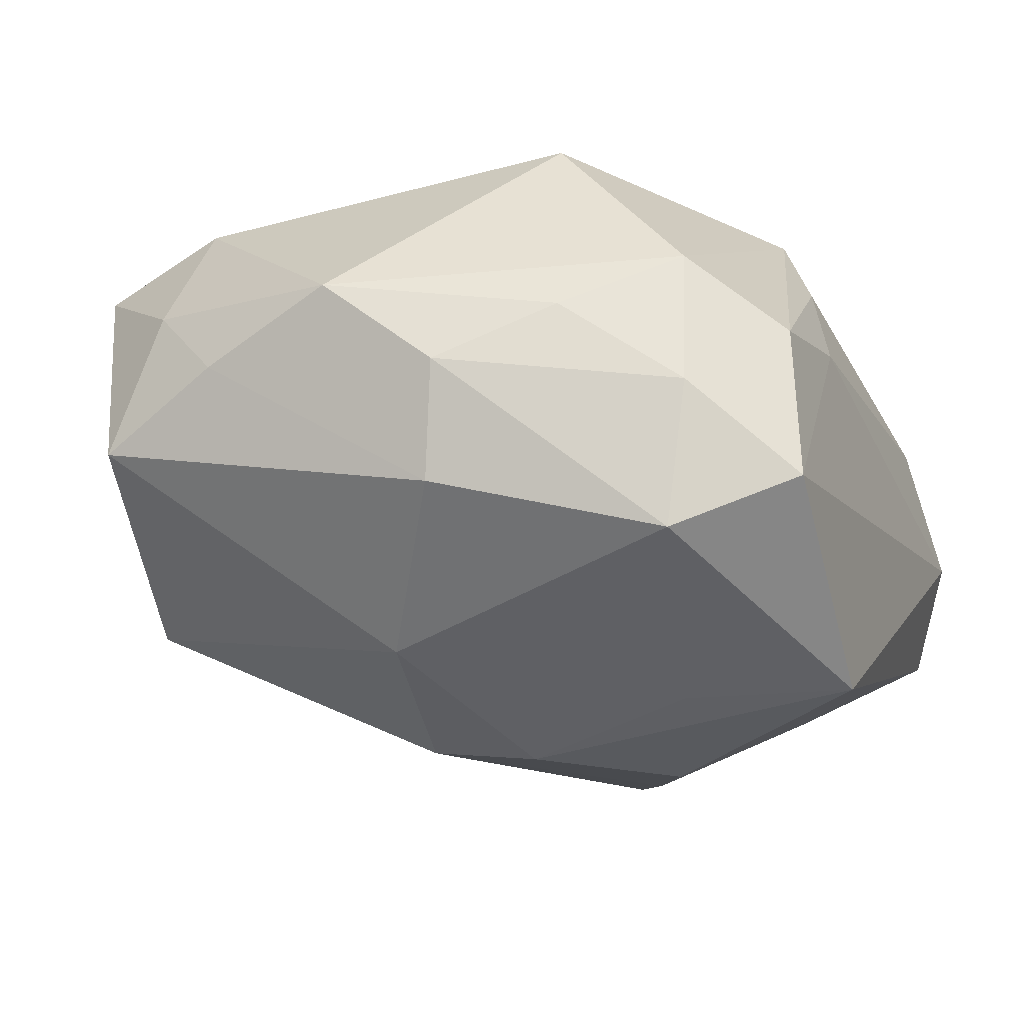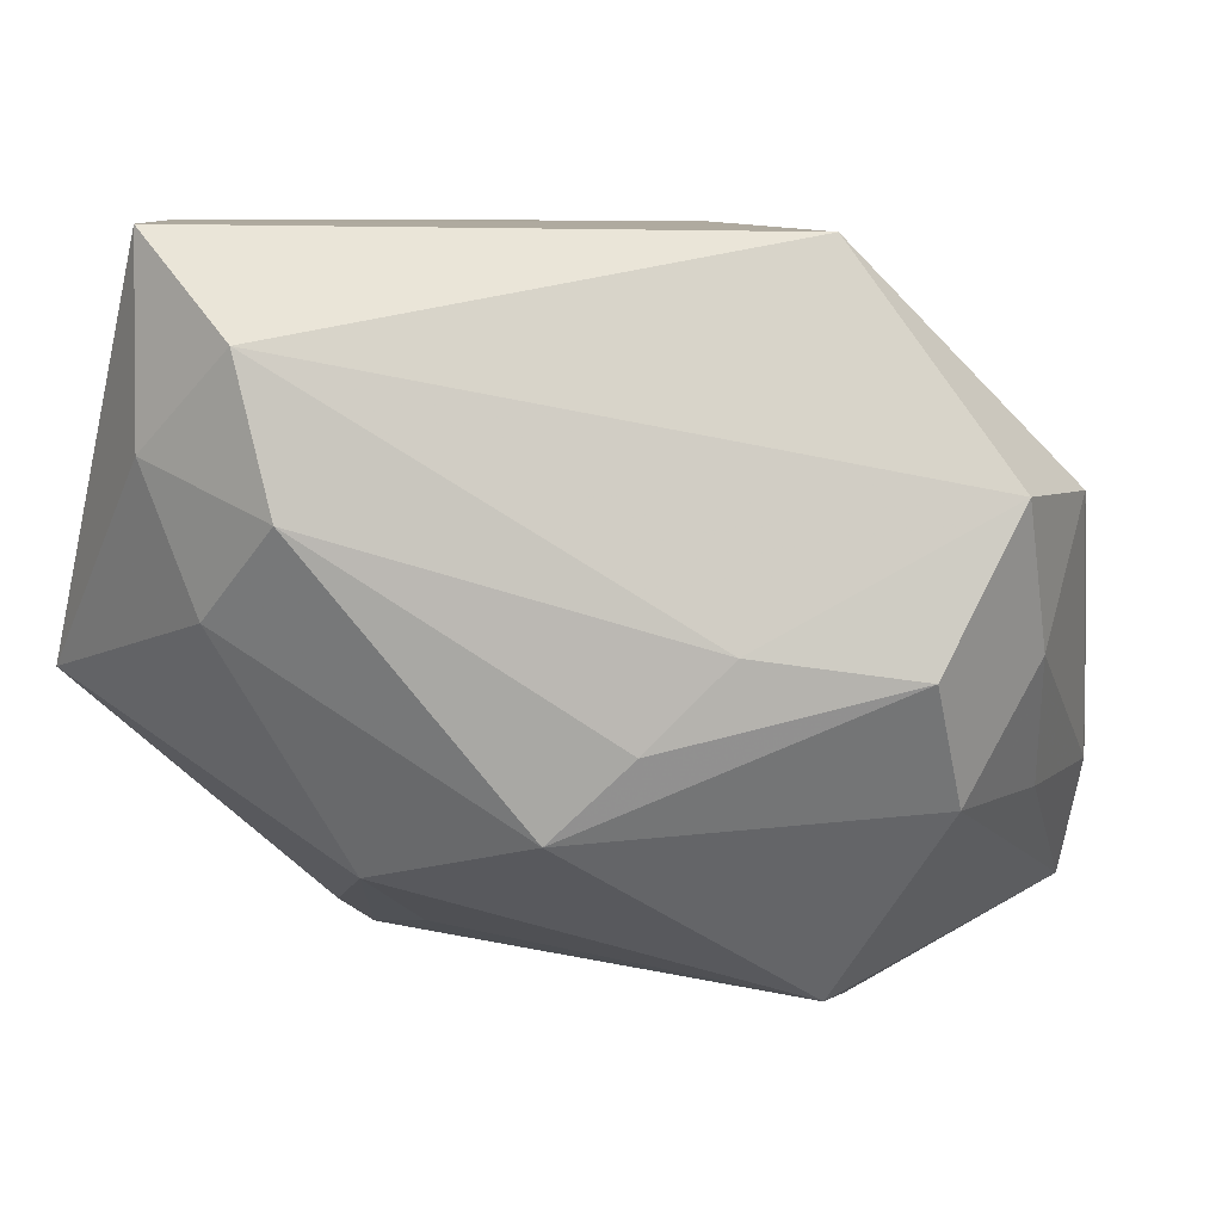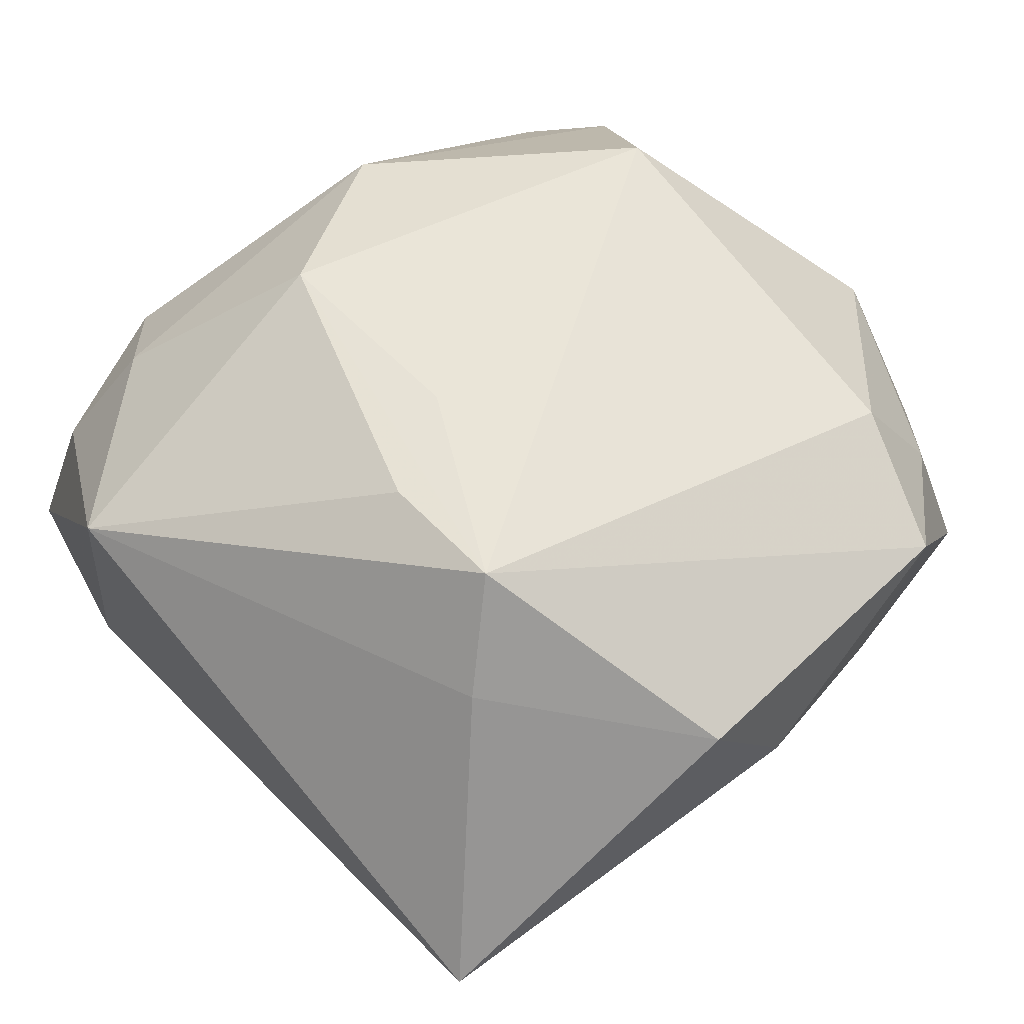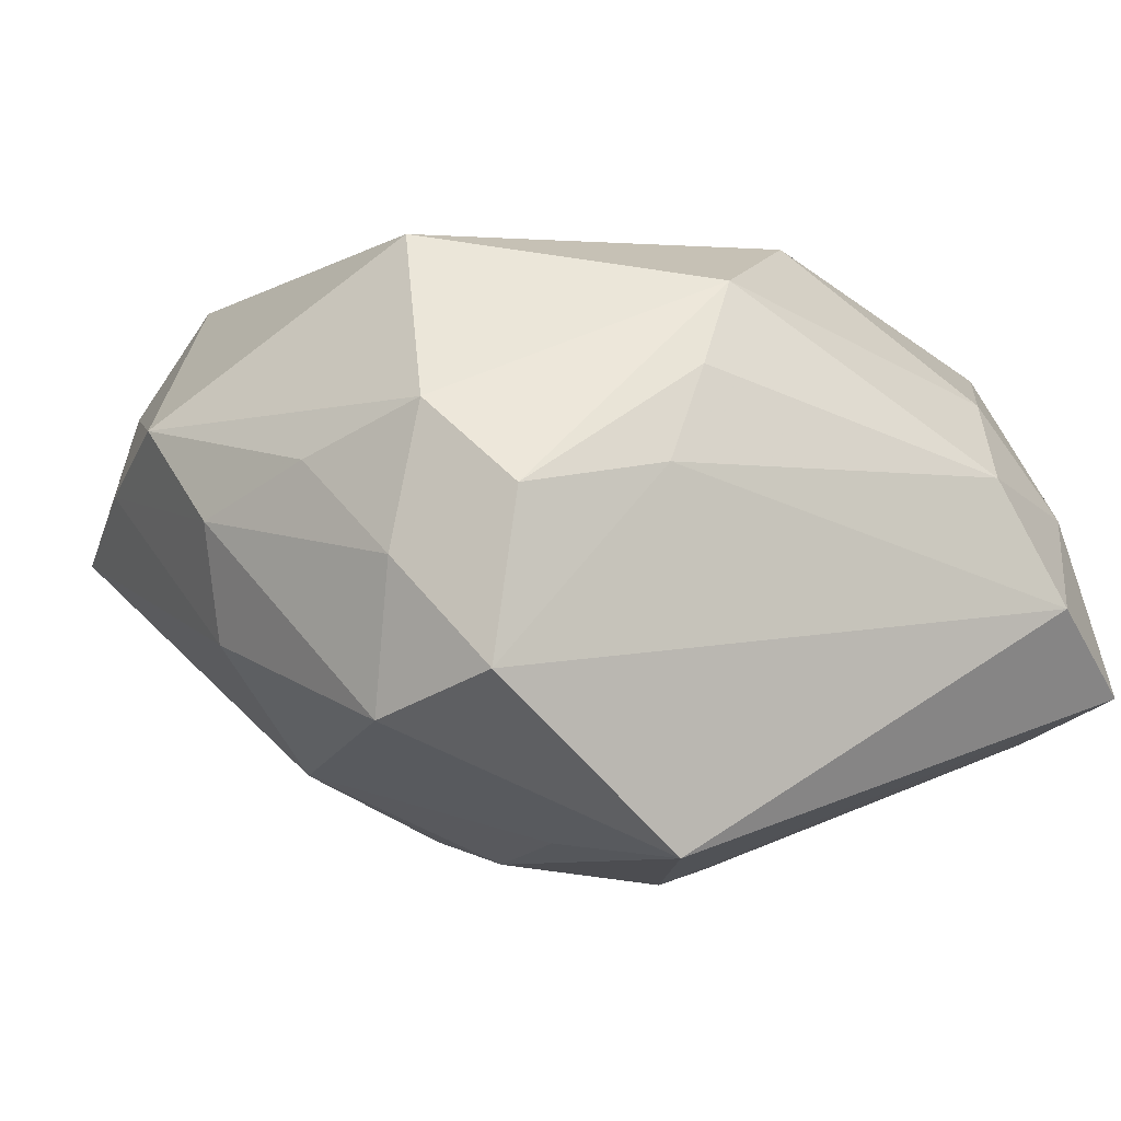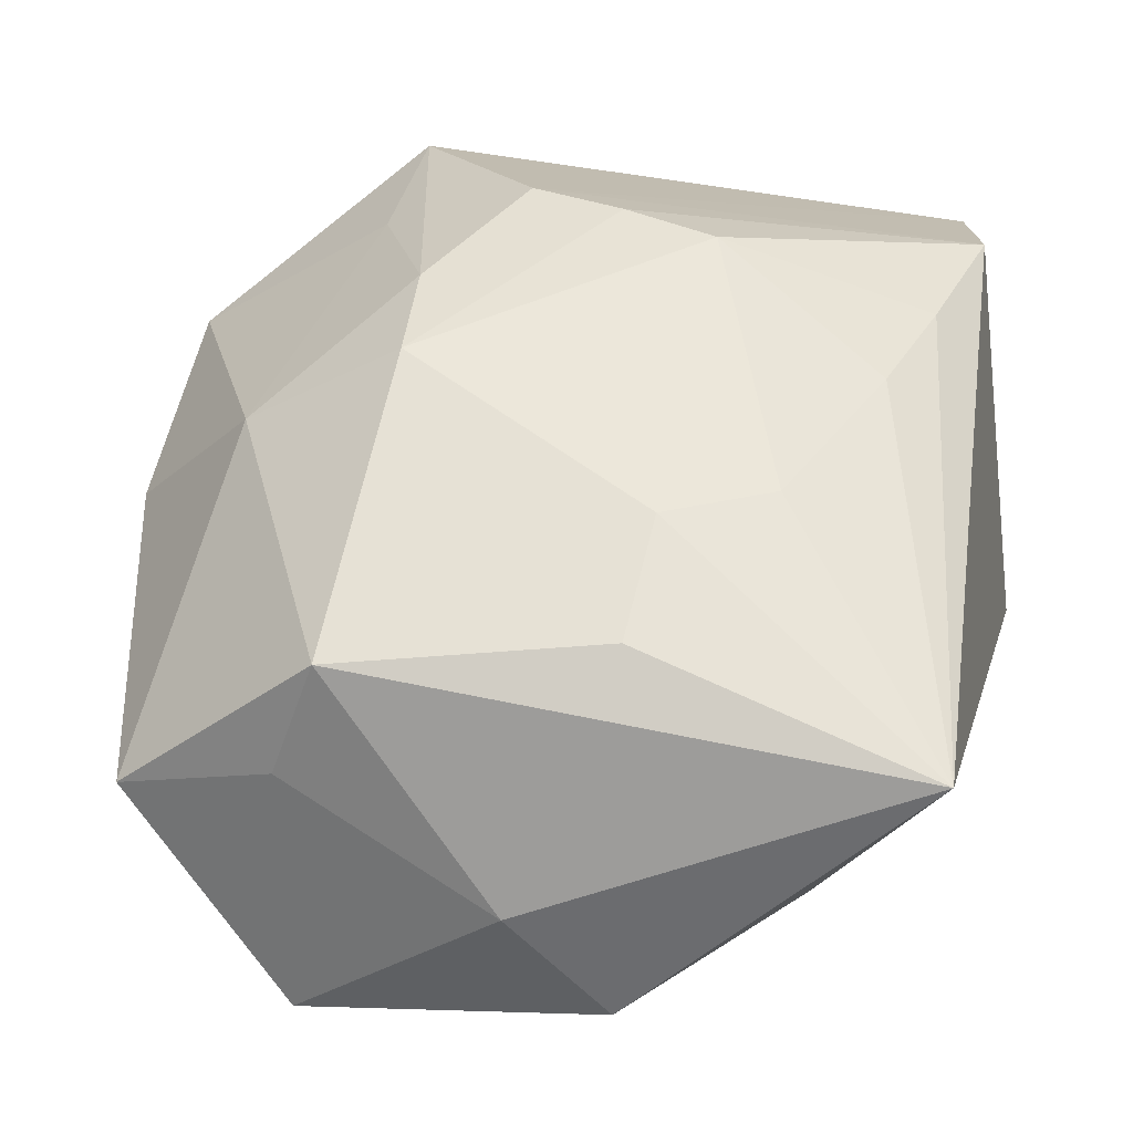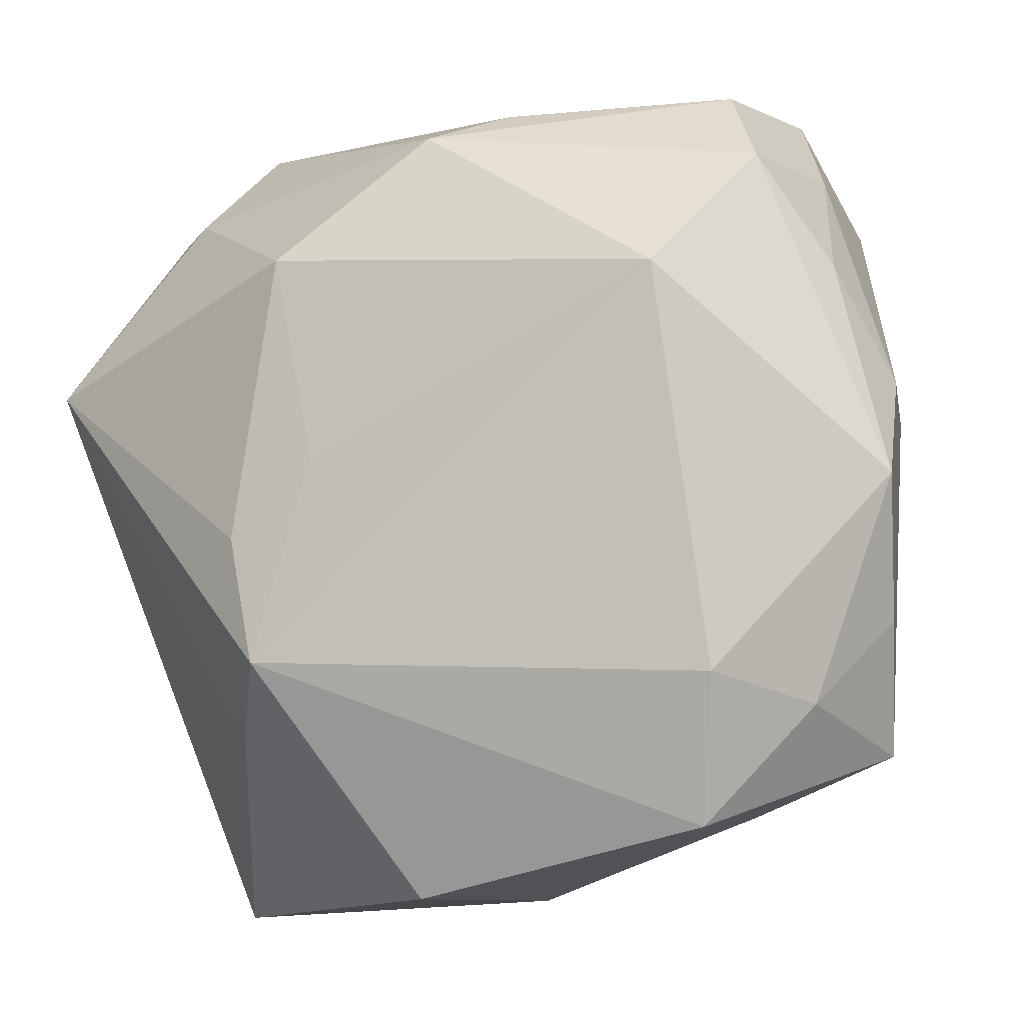
<metadata>
{"format":"obj","ext":"obj","renderer":"f3d","projection":"perspective","resolution":1024,"background":"white","views":[{"elev":-13.9,"azim":111.9,"up":"+Z"},{"elev":77.5,"azim":14.2,"up":"+Y"},{"elev":59.1,"azim":-32.0,"up":"+Z"},{"elev":1.7,"azim":149.7,"up":"+Z"},{"elev":-52.8,"azim":-174.7,"up":"+Y"},{"elev":-12.4,"azim":21.1,"up":"+Y"}]}
</metadata>
<code>
v 0.02556 0.02056 0.0002272
v 0.004767 -0.03151 0.003196
v -0.01226 -0.007295 0.02029
v 0.0182 -0.02535 -0.004546
v -0.02171 0.02779 -0.003936
v 0.02301 0.0199 0.009813
v 0.01945 -0.02761 0.01341
v -0.005516 0.008298 -0.0228
v -0.001354 -0.03176 0.0118
v 0.03152 -0.003539 0.008007
v -0.006079 -0.002186 0.02076
v 0.01459 -0.02472 -0.01237
v -0.02279 -0.03176 -0.005326
v 0.03036 -0.01299 0.003501
v -0.00652 -0.01673 -0.01586
v -0.01055 -0.01605 0.02031
v -0.03009 0.01346 -0.01471
v 0.03077 0.004318 0.002028
v 0.005216 0.02427 0.01205
v 0.009168 0.02652 0.005848
v -0.02568 0.003523 -0.01562
v 0.02119 -0.01789 0.01702
v -0.02641 0.02147 0.001831
v -0.009003 0.01237 0.02076
v 0.02744 0.01222 0.005976
v 0.02008 -0.002884 -0.01581
v 0.0289 -0.02176 -0.001641
v -0.01698 0.02619 0.004854
v -0.02976 0.02373 -0.01064
v 0.01981 0.02637 0.00457
v 0.001217 0.02118 0.01761
v -0.01423 -0.0141 -0.01488
v 0.02586 0.0193 -0.009937
v -0.03083 0.006454 0.01223
v 0.02231 0.02763 -0.006363
v -0.01155 0.004657 -0.02223
v 0.0113 0.01569 -0.01889
v 0.01859 0.009241 0.02076
v 0.008829 0.02721 -0.01861
v -0.02166 -0.004121 -0.0159
v 0.008022 0.00296 -0.02216
v 0.02929 0.003346 -0.006091
v -0.01447 -0.02049 0.01314
v -0.0206 0.0197 0.009873
v -0.004012 -0.02472 -0.0123
v 0.0006141 0.0118 -0.02299
v 0.008998 -0.004621 -0.02145
v 0.02613 -0.01929 0.00912
f 17 13 34
f 39 5 35
f 38 31 24
f 21 13 17
f 21 40 13
f 47 45 15
f 15 45 13
f 46 39 41
f 41 39 37
f 35 5 20
f 5 39 29
f 29 23 5
f 29 46 17
f 29 39 46
f 17 34 29
f 34 23 29
f 40 21 36
f 36 21 17
f 47 15 36
f 13 40 32
f 32 15 13
f 40 36 32
f 32 36 15
f 43 34 13
f 43 16 34
f 43 13 9
f 9 16 43
f 24 34 3
f 3 16 24
f 34 16 3
f 11 38 24
f 24 16 11
f 11 16 38
f 24 31 44
f 44 34 24
f 44 23 34
f 26 41 37
f 47 41 26
f 42 27 26
f 28 20 5
f 28 44 31
f 5 23 28
f 23 44 28
f 35 20 30
f 33 18 42
f 33 39 35
f 42 26 33
f 37 39 33
f 33 26 37
f 7 16 9
f 47 36 8
f 8 41 47
f 46 41 8
f 17 46 8
f 8 36 17
f 9 13 2
f 2 7 9
f 19 28 31
f 20 28 19
f 31 30 19
f 19 30 20
f 31 38 6
f 6 30 31
f 6 38 10
f 48 7 27
f 10 38 22
f 22 48 10
f 7 48 22
f 38 16 22
f 16 7 22
f 13 45 12
f 12 2 13
f 12 45 47
f 47 26 12
f 12 26 27
f 10 18 25
f 25 6 10
f 10 48 14
f 14 48 27
f 14 27 42
f 14 18 10
f 42 18 14
f 4 12 27
f 2 12 4
f 27 7 4
f 7 2 4
f 6 25 1
f 35 30 1
f 30 6 1
f 1 33 35
f 18 33 1
f 1 25 18

</code>
